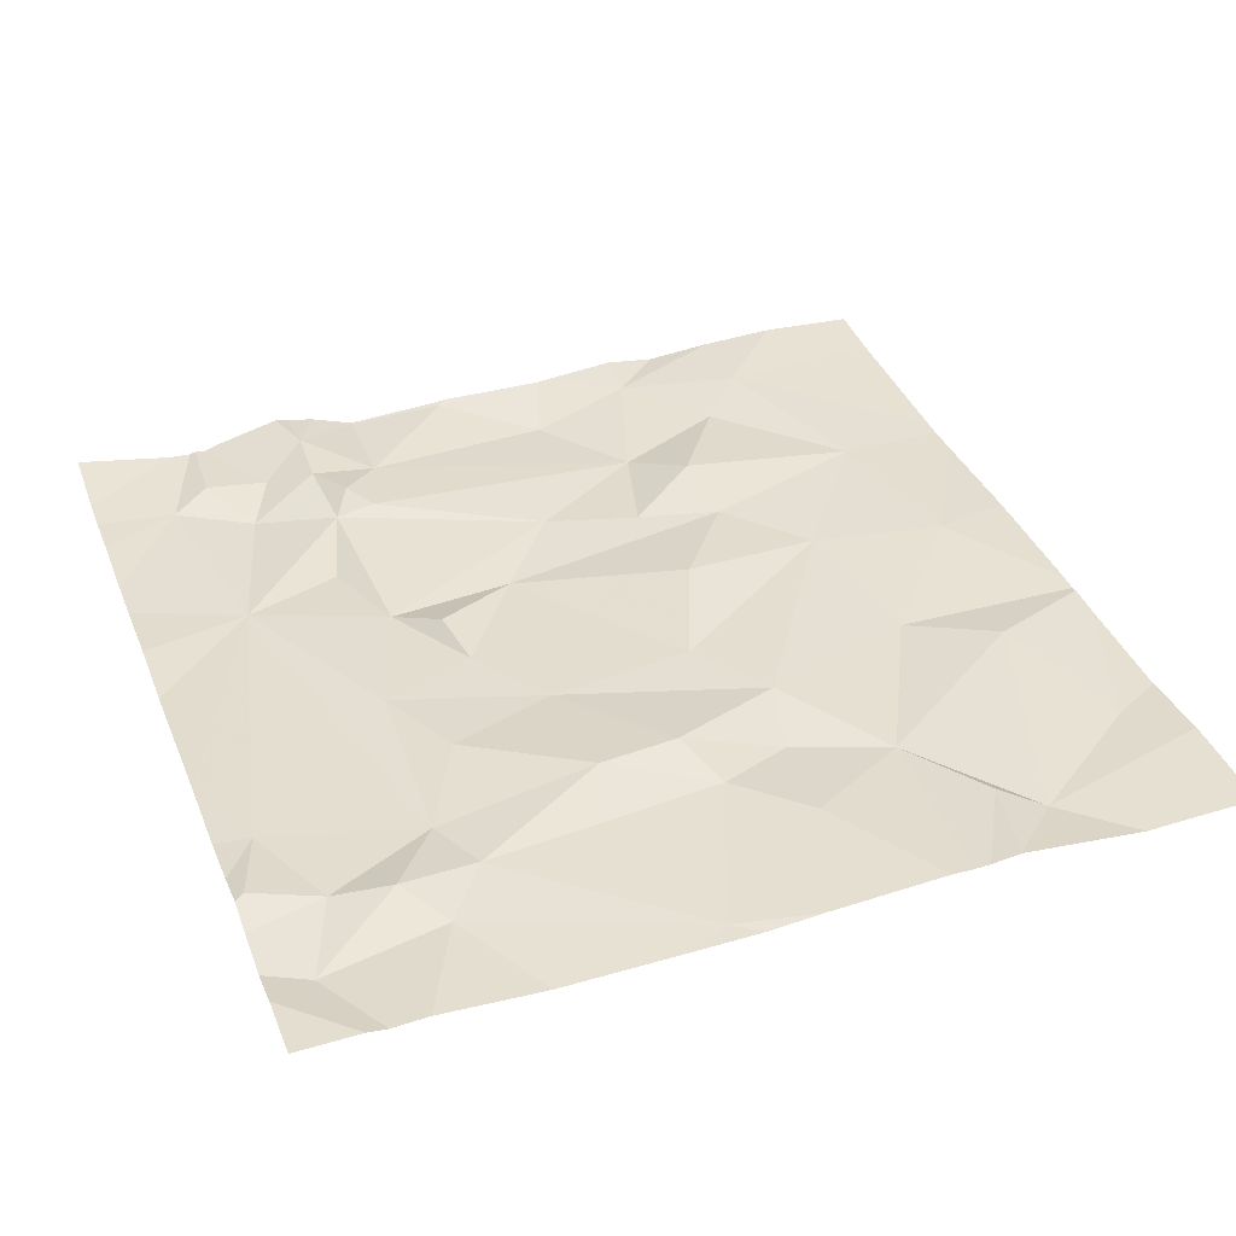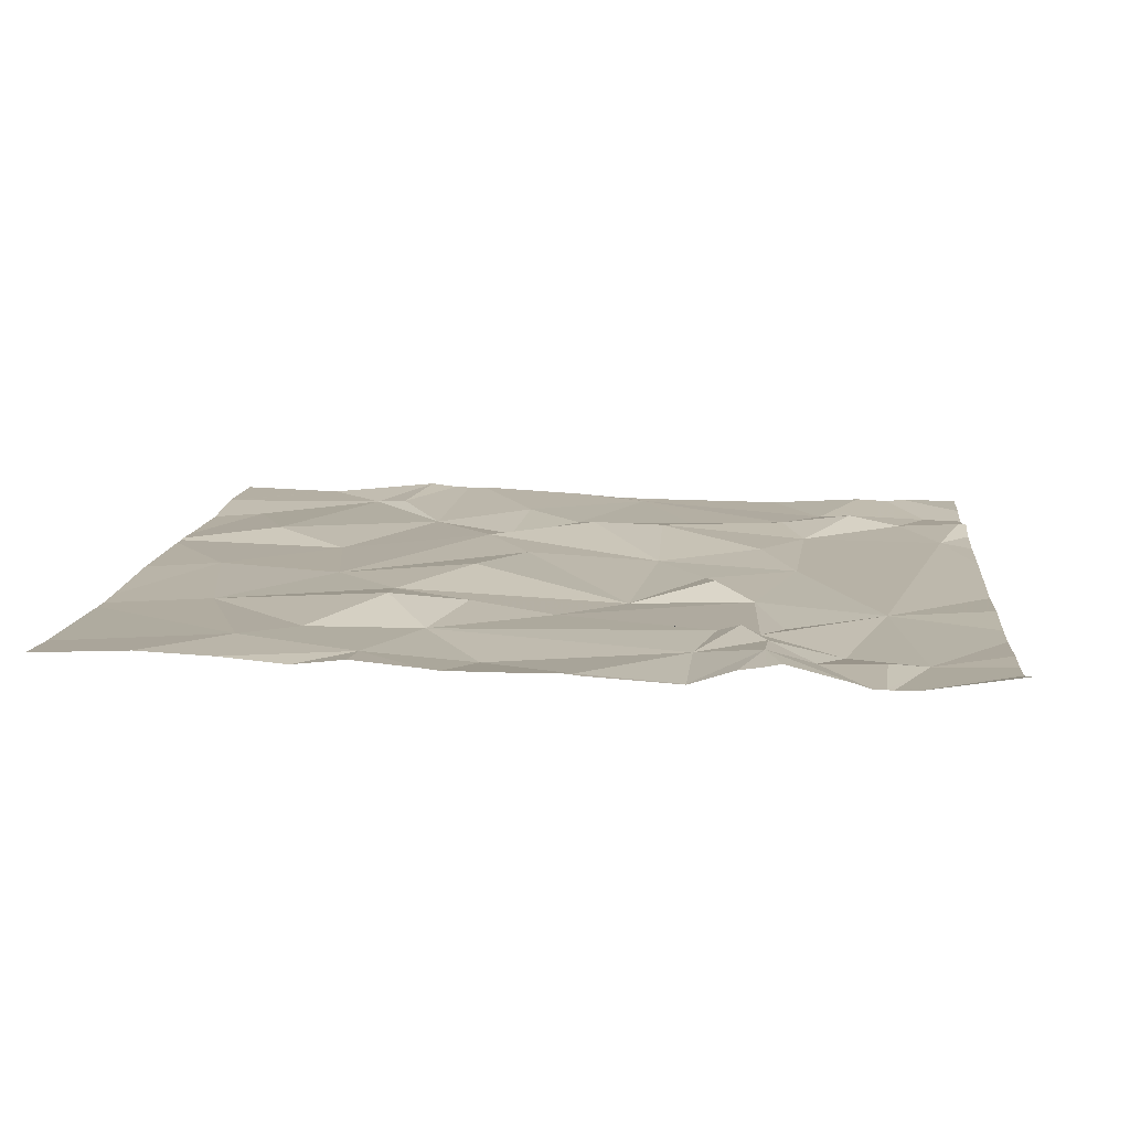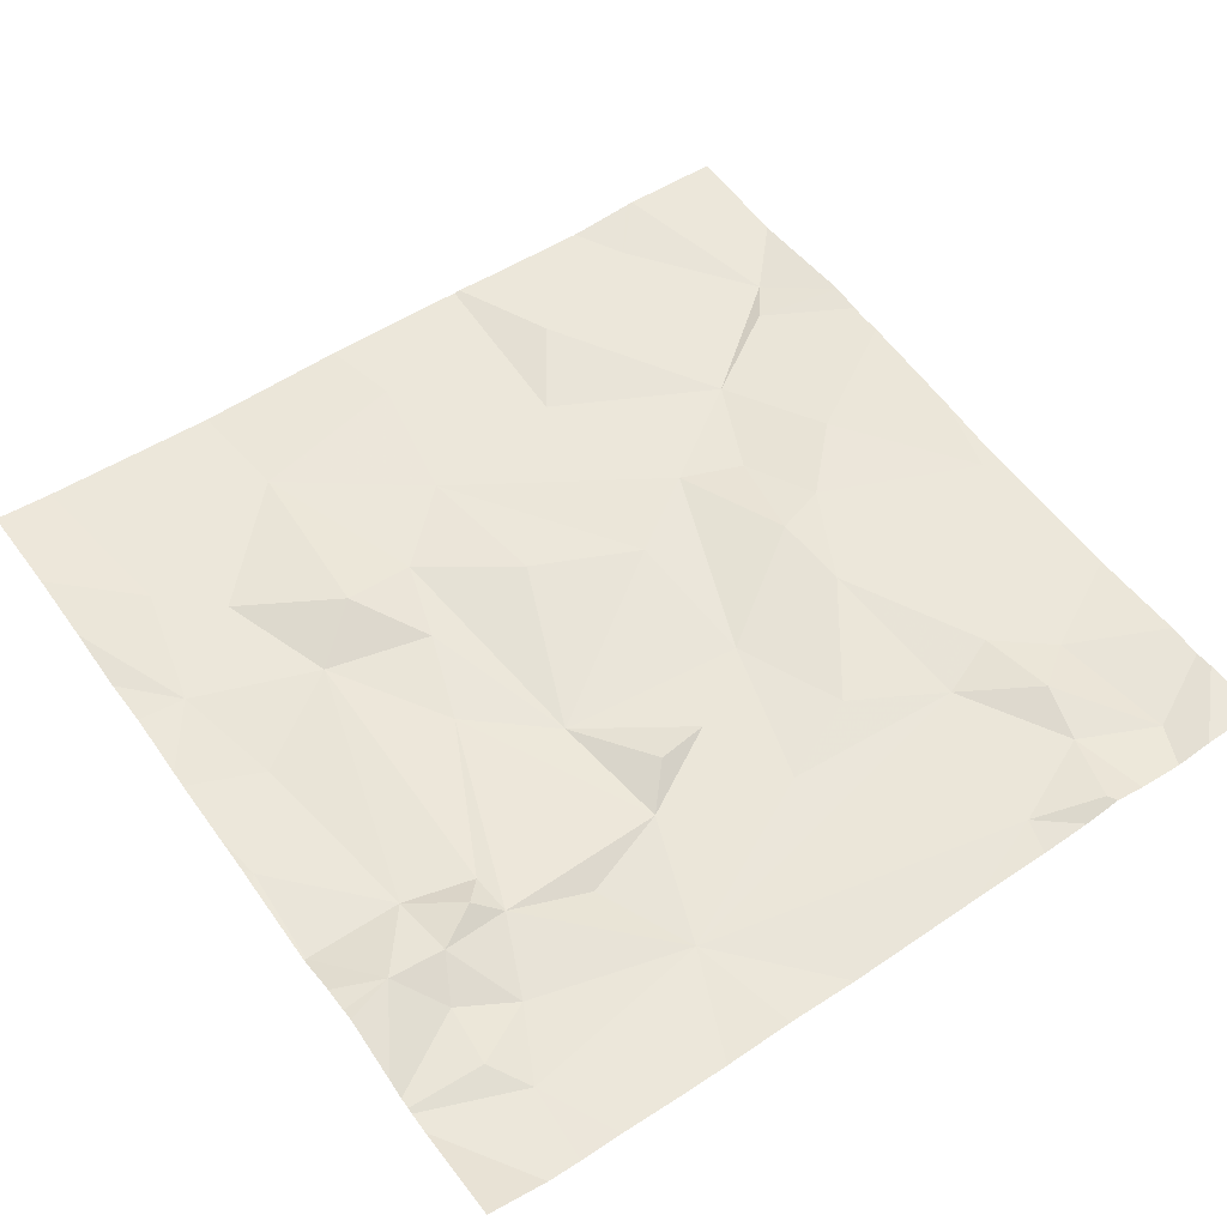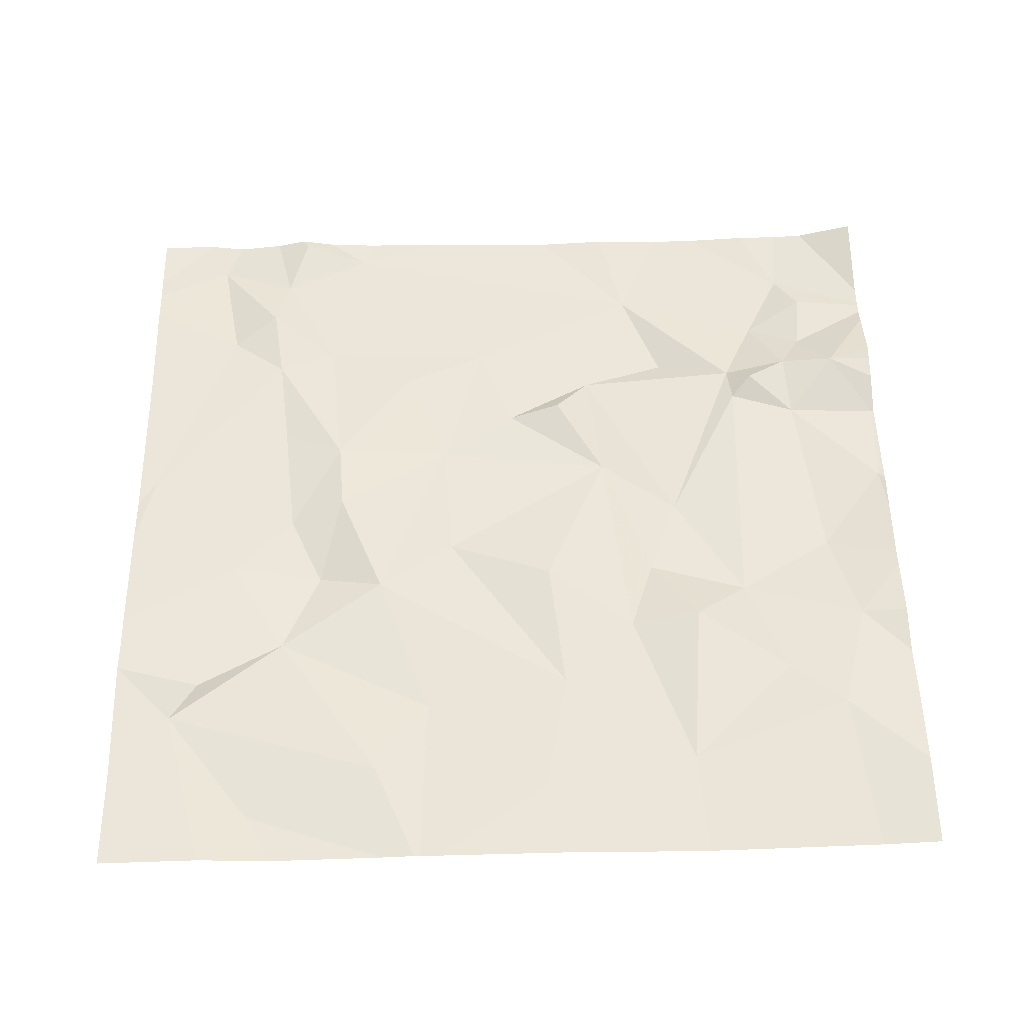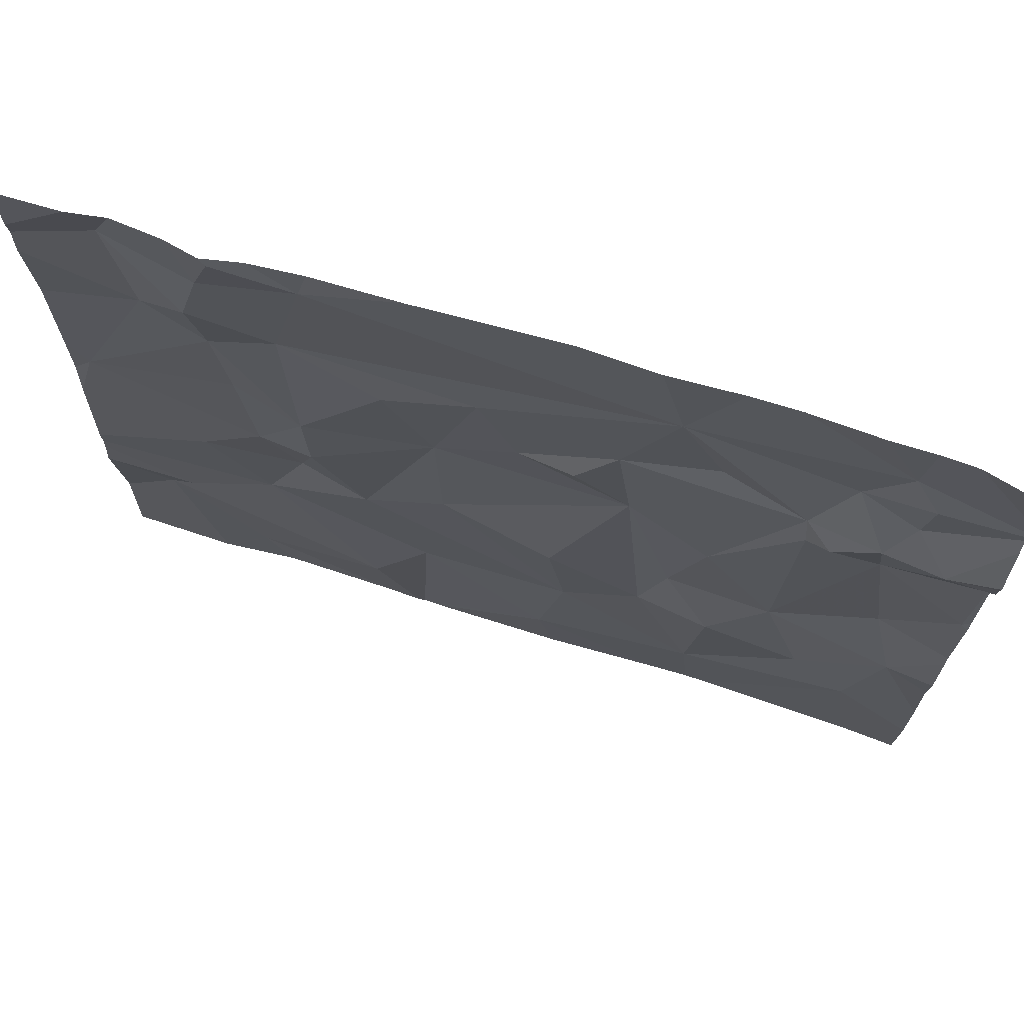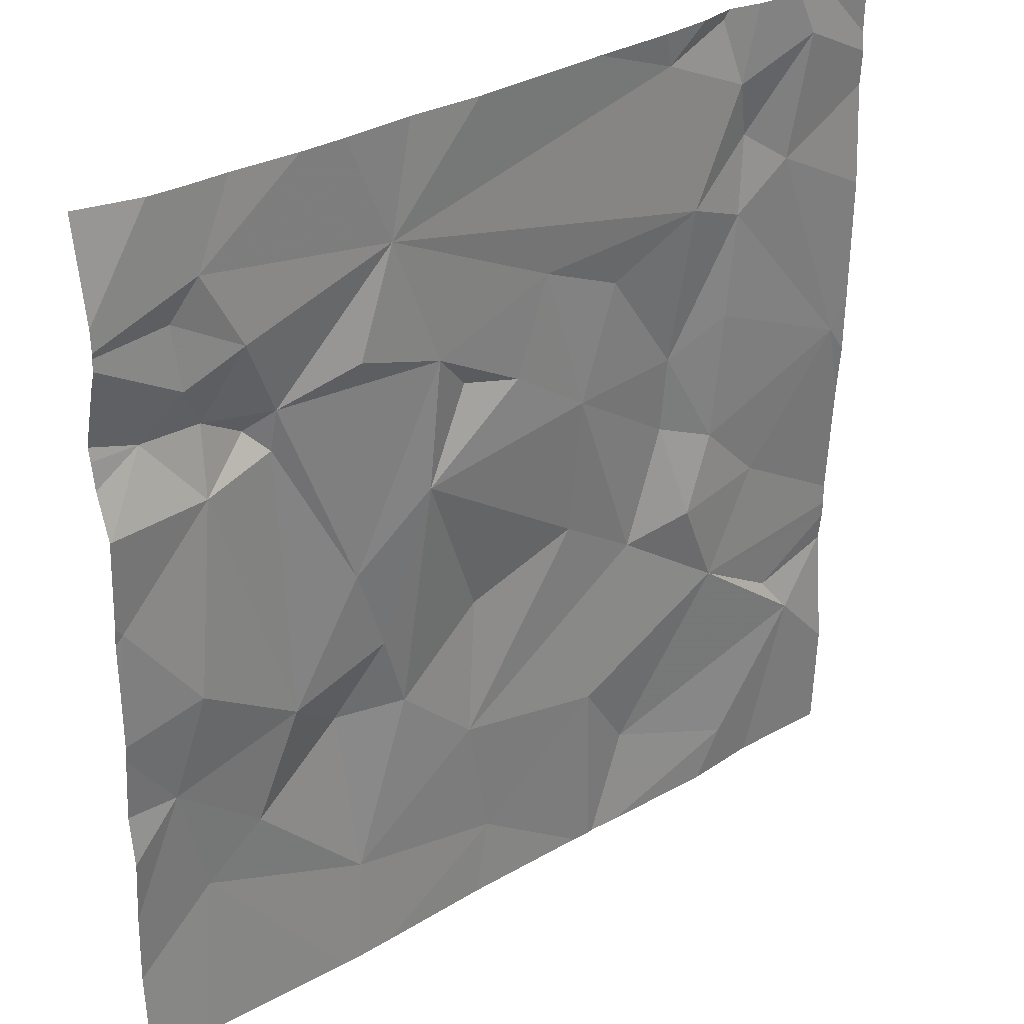
<metadata>
{"format":"obj","ext":"obj","renderer":"f3d","projection":"perspective","resolution":1024,"background":"white","views":[{"elev":36.0,"azim":-110.4,"up":"+Z"},{"elev":13.1,"azim":95.2,"up":"+Z"},{"elev":55.6,"azim":144.7,"up":"+Z"},{"elev":53.8,"azim":-0.9,"up":"+Z"},{"elev":72.8,"azim":16.0,"up":"+Y"},{"elev":31.4,"azim":139.3,"up":"+Y"}]}
</metadata>
<code>
v -144.2 202.5 483.5
v -143.4 200.8 483.5
v -143 200.8 483.5
v -142.5 201.4 483.5
v -144.4 201.1 483.5
v -142.8 202.5 483.5
v -143.7 202.5 483.5
v -142.7 201 483.5
v -144 202.5 483.5
v -144.3 201 483.5
v -143.9 202.5 483.5
v -142.5 201.2 483.5
v -144.1 200.7 483.5
v -143.7 201 483.5
v -143.8 200.8 483.5
v -143.8 202.5 483.5
v -144.2 200.6 483.5
v -143.7 200.6 483.5
v -143.7 200.6 483.5
v -143.3 201 483.5
v -144 201.2 483.5
v -142.6 201.2 483.5
v -142.8 201.1 483.5
v -144.4 201.7 483.5
v -144 201.5 483.5
v -143.9 201.4 483.5
v -144.2 201.4 483.5
v -143.8 201.3 483.5
v -143.9 201.6 483.5
v -143.6 201.7 483.5
v -142.5 201.6 483.5
v -142.7 201.9 483.5
v -142.7 201.4 483.5
v -142.9 201.9 483.5
v -142.9 201.3 483.5
v -143.9 201.7 483.5
v -143.5 201.9 483.5
v -143.2 201.7 483.5
v -144.2 201 483.5
v -142.5 201 483.5
v -142.5 201.1 483.5
v -144.1 202.5 483.5
v -143.4 201.3 483.5
v -143.2 201.2 483.5
v -143.6 201.4 483.5
v -144 201.8 483.5
v -143.1 201.4 483.5
v -143 201.2 483.5
v -143.8 200.6 483.5
v -143 201.6 483.5
v -144 200.6 483.5
v -144.2 200.6 483.5
v -143 200.6 483.5
v -142.9 202 483.5
v -143.3 202 483.5
v -142.5 201.9 483.5
v -142.8 201.9 483.5
v -143.9 202.4 483.5
v -144.1 202.3 483.5
v -144 202.5 483.5
v -144.2 202.4 483.4
v -144.1 202.2 483.5
v -144.2 202.1 483.5
v -143.3 201.9 483.5
v -143.5 202.1 483.5
v -143.1 202 483.5
v -144.1 202 483.5
v -143.9 202.1 483.5
v -142.5 200.8 483.5
v -142.5 200.8 483.5
v -142.7 202.3 483.5
v -143.2 202.3 483.5
v -143.7 202 483.5
v -142.6 202 483.5
v -143.1 200.6 483.5
v -142.8 202.2 483.5
v -142.7 202.2 483.5
v -142.7 202.1 483.5
v -142.7 202 483.5
v -142.6 200.6 483.5
v -143 200.6 483.5
v -144.4 201.1 483.5
v -144.4 200.8 483.5
v -143 202.5 483.5
v -144.4 201.1 483.5
v -144.4 201.6 483.5
v -144.4 201.5 483.5
v -144.4 201.7 483.5
v -144.4 201.7 483.5
v -144.4 201.2 483.5
v -144.4 201.2 483.5
v -144.4 201.1 483.5
v -144.4 201.2 483.5
v -144.4 202.3 483.5
v -144.4 202.2 483.5
v -144.4 202.4 483.5
v -144.4 202 483.4
v -142.5 201.4 483.5
v -142.5 201.5 483.5
v -142.5 201.6 483.5
v -142.5 201.7 483.5
v -142.5 201.9 483.5
v -142.5 201.9 483.5
v -142.5 202.2 483.5
v -142.5 202.2 483.5
v -142.5 202.2 483.5
v -142.5 202 483.5
v -142.5 202.2 483.5
v -142.5 202.3 483.5
v -142.5 202 483.5
v -143.6 200.6 483.5
v -143.4 200.6 483.5
v -142.5 200.6 483.5
v -144.2 200.6 483.5
v -144.4 200.6 483.5
v -142.5 200.6 483.5
v -143.4 202.5 483.5
v -143.1 202.5 483.5
v -143.2 202.5 483.5
v -142.7 202.5 483.5
v -142.6 202.5 483.5
v -144.3 202.5 483.5
v -144.3 202.5 483.5
v -144.4 202.5 483.5
v -142.7 202.5 483.5
v -142.5 202.5 483.5
v -142.5 202.5 483.5
f 81 2 75
f 10 5 82
f 17 83 114
f 18 15 19
f 119 72 118
f 19 13 49
f 13 10 17
f 118 72 84
f 117 72 119
f 8 3 81
f 116 8 80
f 2 3 20
f 2 14 18
f 15 21 10
f 13 15 10
f 22 8 70
f 7 58 72
f 23 3 8
f 114 83 115
f 20 14 2
f 102 56 101
f 27 26 25
f 14 28 21
f 30 29 28
f 32 34 35
f 35 33 32
f 30 36 29
f 101 31 100
f 29 25 26
f 36 46 25
f 30 45 38
f 14 20 28
f 25 46 24
f 24 27 25
f 43 45 20
f 44 48 47
f 45 43 38
f 5 10 39
f 90 21 91
f 5 39 90
f 27 24 87
f 91 27 93
f 21 39 10
f 21 26 27
f 20 45 28
f 45 30 28
f 25 29 36
f 113 69 8
f 22 23 8
f 43 44 38
f 4 22 98
f 16 58 7
f 35 50 47
f 44 47 38
f 3 48 44
f 22 33 35
f 23 48 3
f 20 3 44
f 112 2 111
f 31 33 4
f 38 47 50
f 23 35 48
f 44 43 20
f 48 35 47
f 111 2 18
f 31 32 33
f 15 14 21
f 26 21 28
f 26 28 29
f 35 23 22
f 50 35 34
f 34 54 50
f 37 30 38
f 55 38 50
f 56 31 101
f 32 57 34
f 60 59 58
f 61 59 42
f 55 64 38
f 30 37 65
f 54 66 55
f 63 62 61
f 37 64 55
f 63 67 62
f 36 68 67
f 68 58 59
f 67 46 36
f 24 46 67
f 59 61 62
f 63 24 67
f 42 60 9
f 9 58 11
f 63 61 94
f 68 65 72
f 58 68 72
f 96 94 122
f 100 31 99
f 65 37 55
f 68 73 65
f 99 31 4
f 73 36 30
f 30 65 73
f 73 68 36
f 68 59 62
f 68 62 67
f 7 72 117
f 74 56 102
f 34 57 54
f 72 71 84
f 64 37 38
f 77 76 78
f 76 54 79
f 78 74 104
f 32 31 56
f 77 78 105
f 57 32 79
f 72 65 55
f 55 50 54
f 78 76 79
f 32 74 79
f 120 108 125
f 55 66 72
f 72 66 54
f 52 13 17
f 51 13 52
f 54 76 72
f 77 71 76
f 72 76 71
f 89 63 97
f 57 79 54
f 32 56 74
f 74 78 79
f 71 77 106
f 84 71 6
f 82 5 85
f 83 10 82
f 98 22 12
f 6 71 120
f 85 5 92
f 49 13 51
f 86 24 88
f 87 24 86
f 4 33 22
f 88 24 89
f 19 15 13
f 12 22 41
f 89 24 63
f 90 39 21
f 11 58 16
f 41 22 40
f 91 21 27
f 92 5 90
f 93 27 87
f 40 22 70
f 18 14 15
f 94 61 1
f 95 63 94
f 70 8 69
f 9 60 58
f 113 8 116
f 97 63 95
f 17 10 83
f 103 74 102
f 53 8 81
f 104 74 107
f 105 78 104
f 106 77 105
f 80 8 53
f 75 2 112
f 107 74 110
f 1 61 42
f 108 71 106
f 108 109 121
f 42 59 60
f 81 3 2
f 110 74 103
f 120 71 108
f 121 109 126
f 122 94 1
f 123 96 122
f 124 96 123
f 125 108 121
f 126 109 127

</code>
